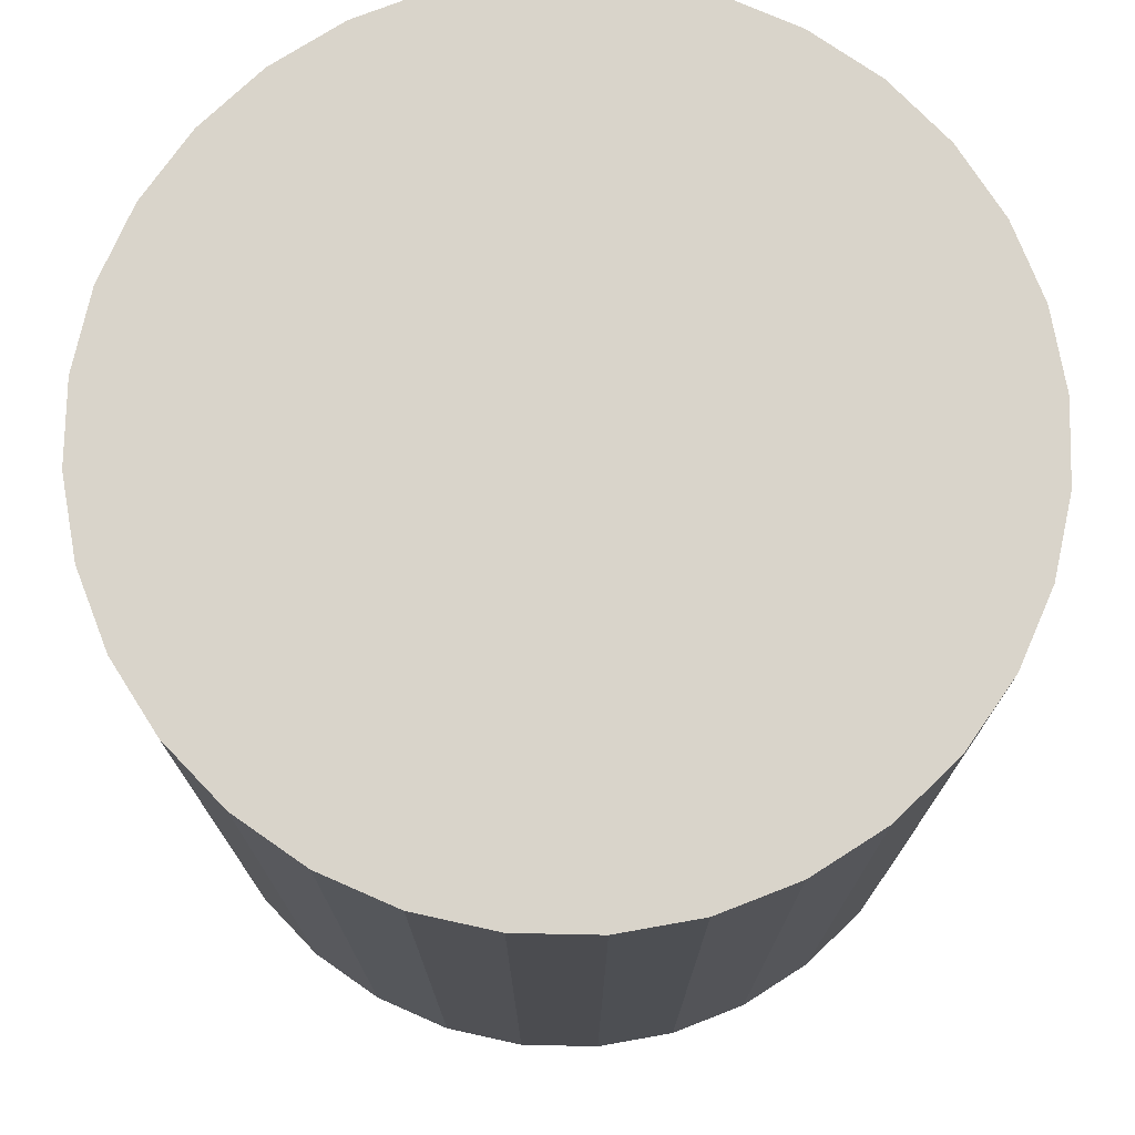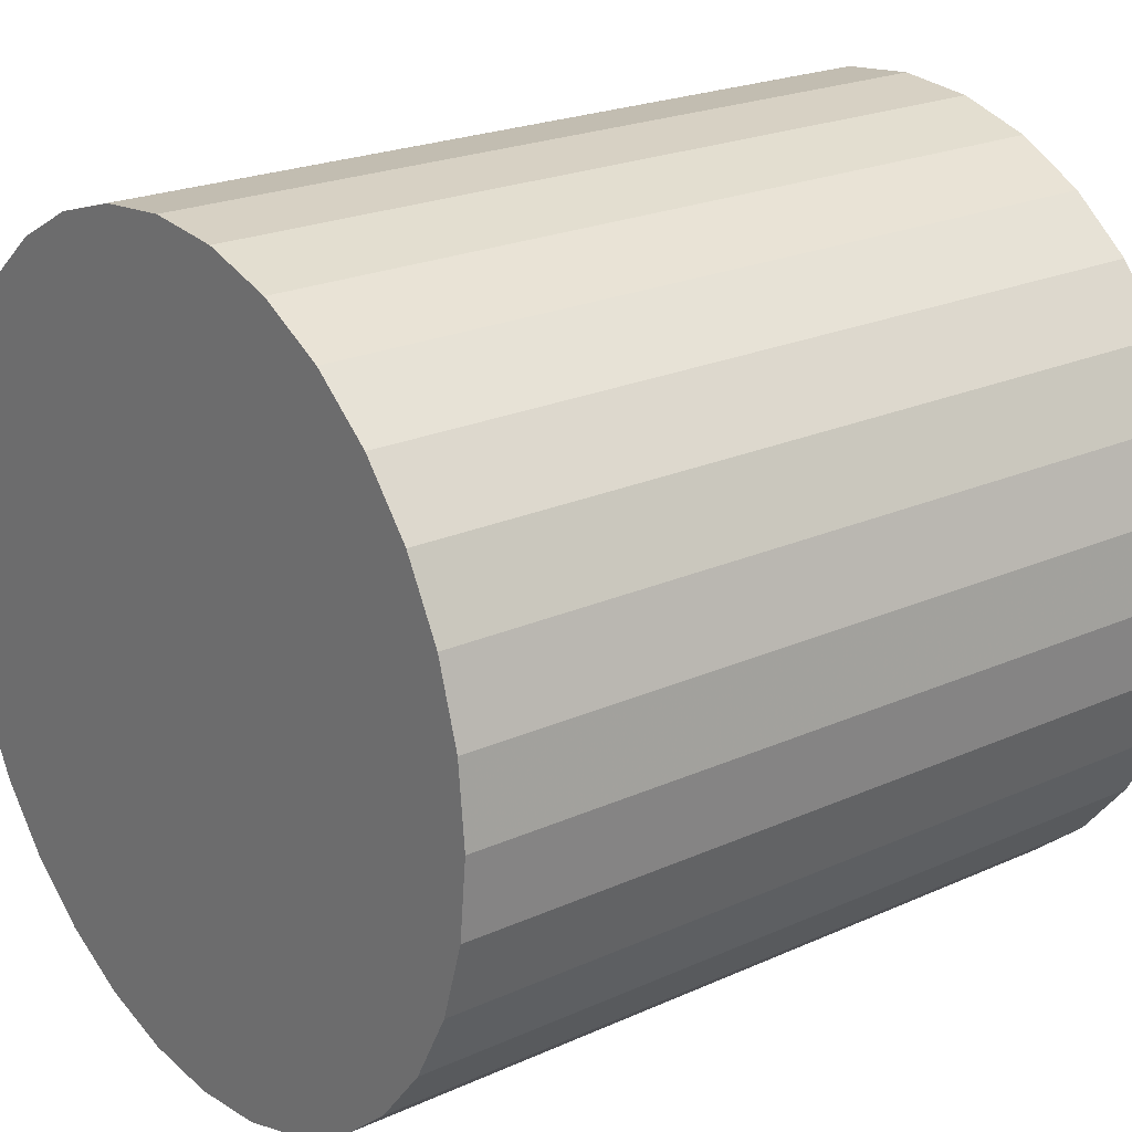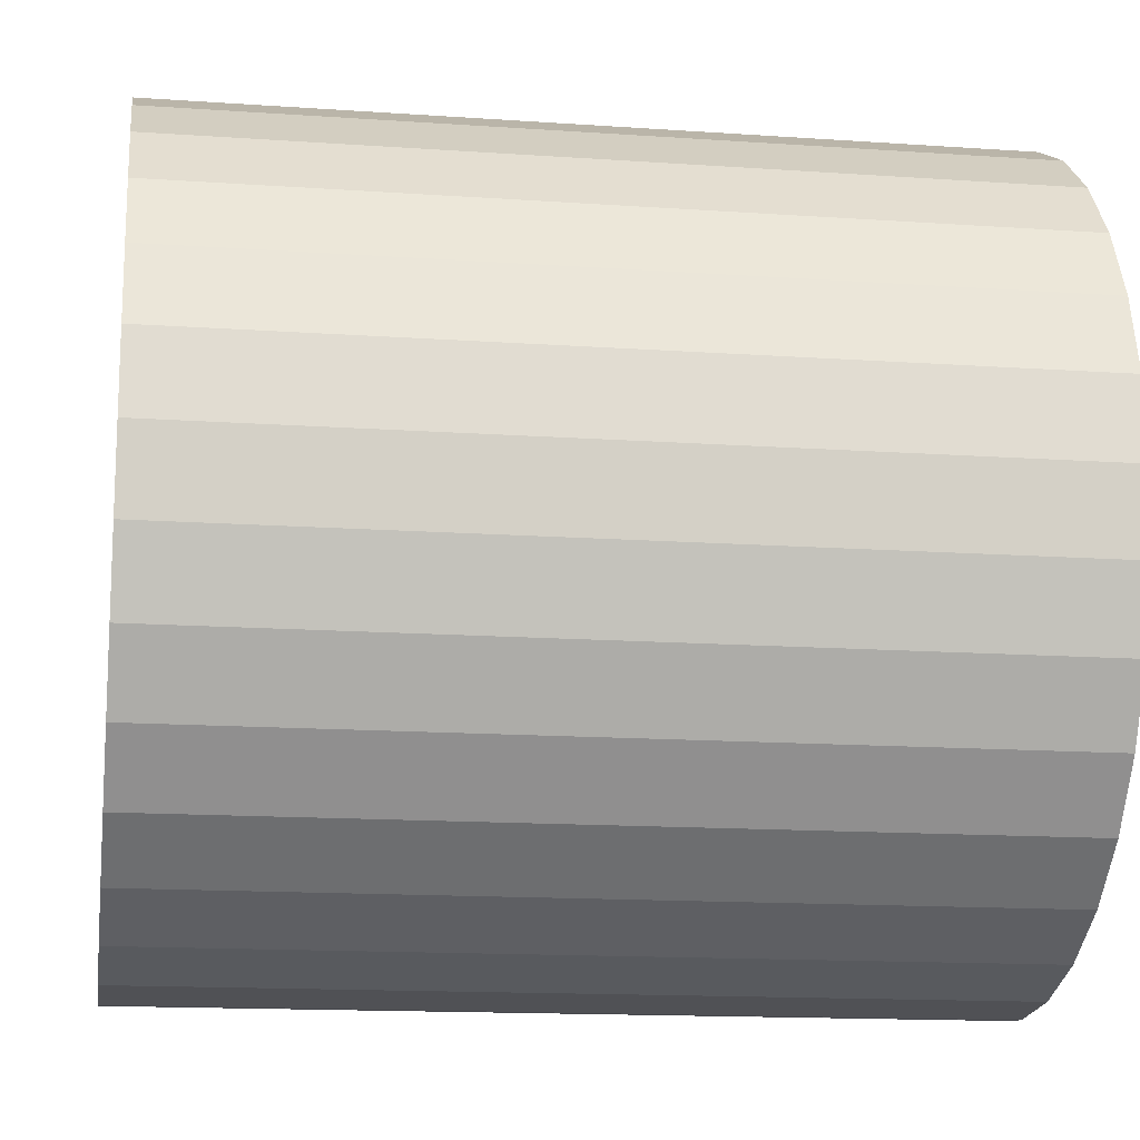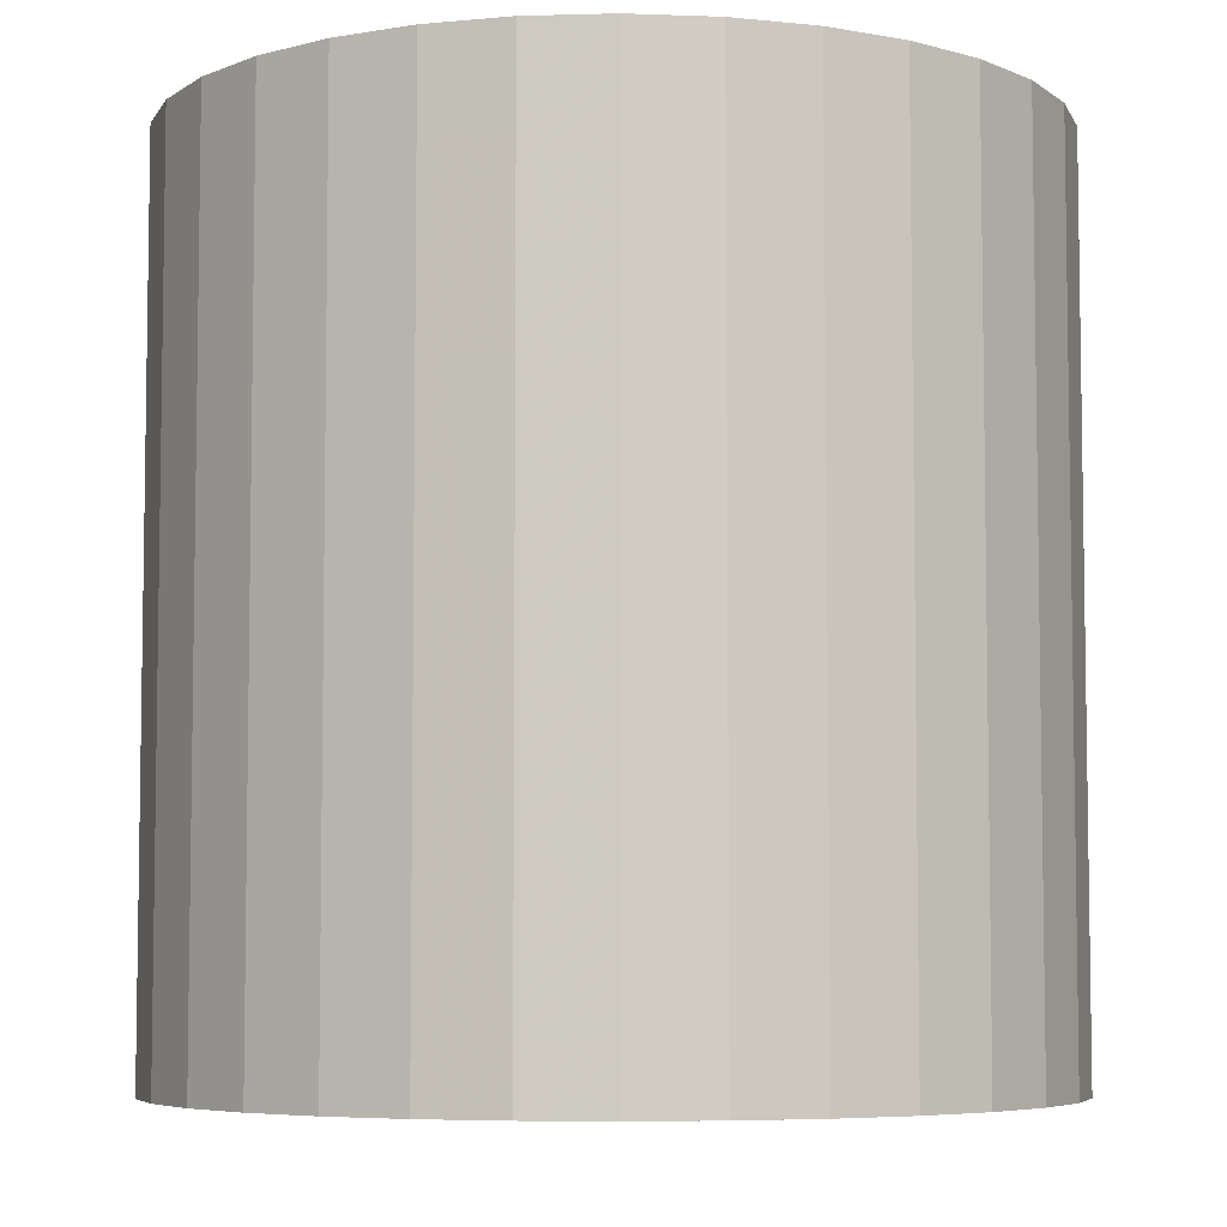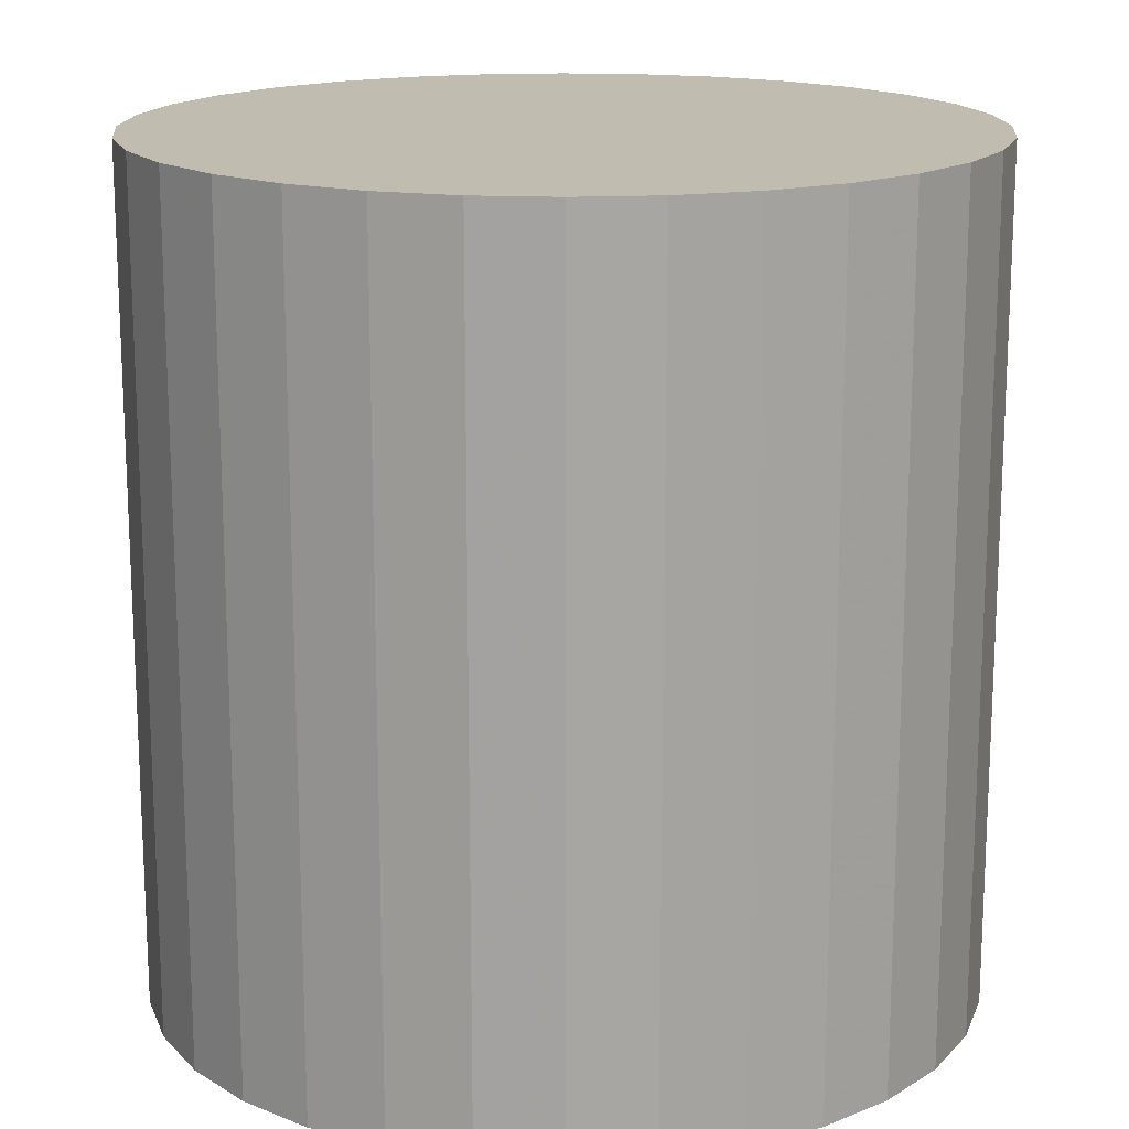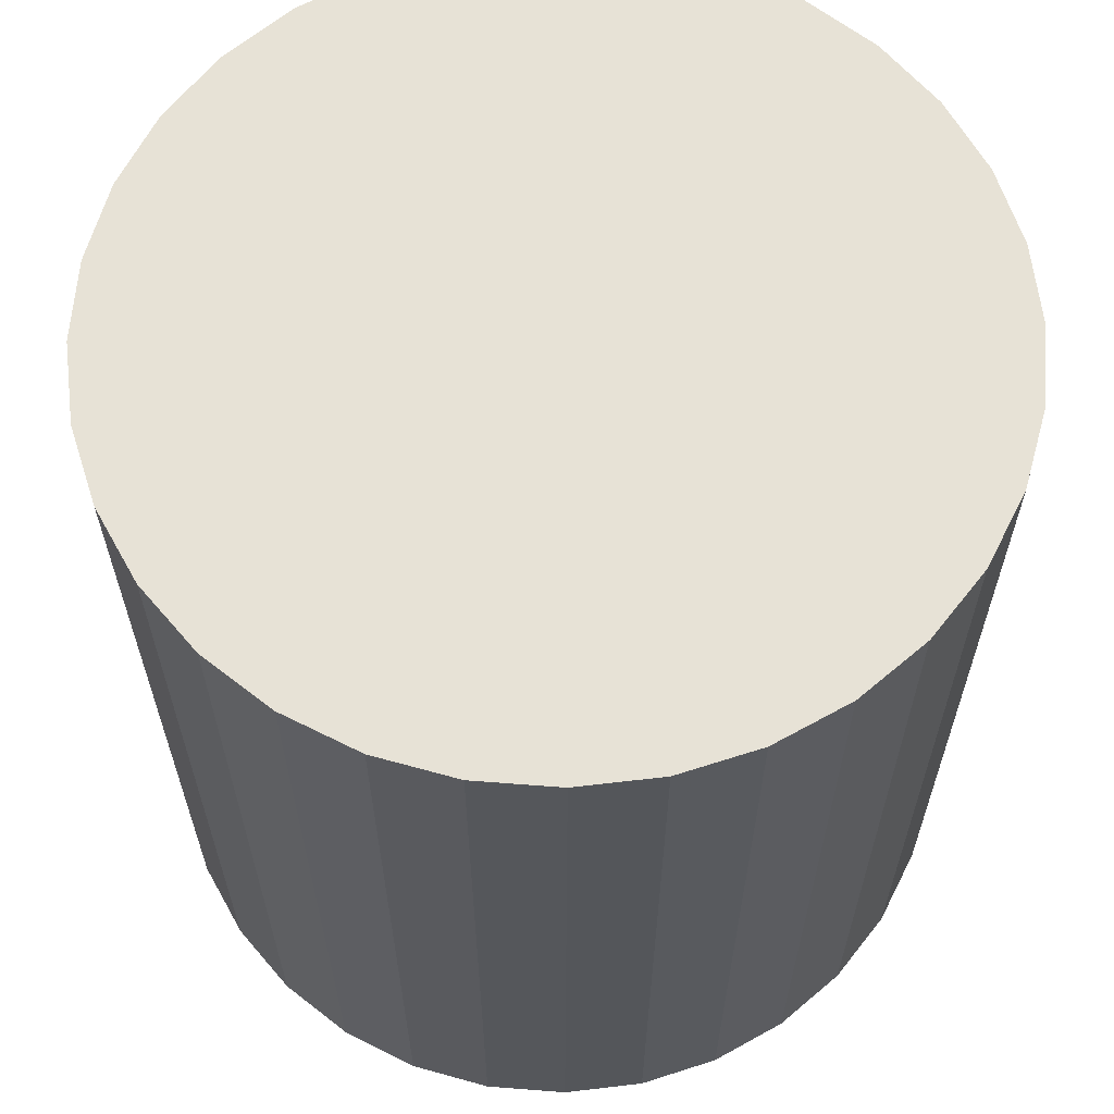
<metadata>
{"format":"obj","ext":"obj","renderer":"f3d","projection":"perspective","resolution":1024,"background":"white","views":[{"elev":74.8,"azim":6.8,"up":"+Z"},{"elev":22.1,"azim":51.9,"up":"+Y"},{"elev":-14.7,"azim":81.4,"up":"+Y"},{"elev":-5.9,"azim":66.7,"up":"+Z"},{"elev":16.3,"azim":-168.9,"up":"+Z"},{"elev":63.3,"azim":-169.9,"up":"+Z"}]}
</metadata>
<code>
v 0 0 -0.02613
v 0.02562 0 -0.02613
v 0.02562 0 0.02613
v 0 0 0.02613
v 0.02513 0.004999 -0.02613
v 0.02513 0.004999 0.02613
v 0.02367 0.009806 -0.02613
v 0.02367 0.009806 0.02613
v 0.02131 0.01424 -0.02613
v 0.02131 0.01424 0.02613
v 0.01812 0.01812 -0.02613
v 0.01812 0.01812 0.02613
v 0.01424 0.02131 -0.02613
v 0.01424 0.02131 0.02613
v 0.009806 0.02367 -0.02613
v 0.009806 0.02367 0.02613
v 0.004999 0.02513 -0.02613
v 0.004999 0.02513 0.02613
v 0 0.02562 -0.02613
v 0 0.02562 0.02613
v -0.004999 0.02513 -0.02613
v -0.004999 0.02513 0.02613
v -0.009806 0.02367 -0.02613
v -0.009806 0.02367 0.02613
v -0.01424 0.02131 -0.02613
v -0.01424 0.02131 0.02613
v -0.01812 0.01812 -0.02613
v -0.01812 0.01812 0.02613
v -0.02131 0.01424 -0.02613
v -0.02131 0.01424 0.02613
v -0.02367 0.009806 -0.02613
v -0.02367 0.009806 0.02613
v -0.02513 0.004999 -0.02613
v -0.02513 0.004999 0.02613
v -0.02562 0 -0.02613
v -0.02562 0 0.02613
v -0.02513 -0.004999 -0.02613
v -0.02513 -0.004999 0.02613
v -0.02367 -0.009806 -0.02613
v -0.02367 -0.009806 0.02613
v -0.02131 -0.01424 -0.02613
v -0.02131 -0.01424 0.02613
v -0.01812 -0.01812 -0.02613
v -0.01812 -0.01812 0.02613
v -0.01424 -0.02131 -0.02613
v -0.01424 -0.02131 0.02613
v -0.009806 -0.02367 -0.02613
v -0.009806 -0.02367 0.02613
v -0.004999 -0.02513 -0.02613
v -0.004999 -0.02513 0.02613
v -0 -0.02562 -0.02613
v -0 -0.02562 0.02613
v 0.004999 -0.02513 -0.02613
v 0.004999 -0.02513 0.02613
v 0.009806 -0.02367 -0.02613
v 0.009806 -0.02367 0.02613
v 0.01424 -0.02131 -0.02613
v 0.01424 -0.02131 0.02613
v 0.01812 -0.01812 -0.02613
v 0.01812 -0.01812 0.02613
v 0.02131 -0.01424 -0.02613
v 0.02131 -0.01424 0.02613
v 0.02367 -0.009806 -0.02613
v 0.02367 -0.009806 0.02613
v 0.02513 -0.004999 -0.02613
v 0.02513 -0.004999 0.02613
f 2 1 5
f 2 5 3
f 3 5 6
f 3 6 4
f 5 1 7
f 5 7 6
f 6 7 8
f 6 8 4
f 7 1 9
f 7 9 8
f 8 9 10
f 8 10 4
f 9 1 11
f 9 11 10
f 10 11 12
f 10 12 4
f 11 1 13
f 11 13 12
f 12 13 14
f 12 14 4
f 13 1 15
f 13 15 14
f 14 15 16
f 14 16 4
f 15 1 17
f 15 17 16
f 16 17 18
f 16 18 4
f 17 1 19
f 17 19 18
f 18 19 20
f 18 20 4
f 19 1 21
f 19 21 20
f 20 21 22
f 20 22 4
f 21 1 23
f 21 23 22
f 22 23 24
f 22 24 4
f 23 1 25
f 23 25 24
f 24 25 26
f 24 26 4
f 25 1 27
f 25 27 26
f 26 27 28
f 26 28 4
f 27 1 29
f 27 29 28
f 28 29 30
f 28 30 4
f 29 1 31
f 29 31 30
f 30 31 32
f 30 32 4
f 31 1 33
f 31 33 32
f 32 33 34
f 32 34 4
f 33 1 35
f 33 35 34
f 34 35 36
f 34 36 4
f 35 1 37
f 35 37 36
f 36 37 38
f 36 38 4
f 37 1 39
f 37 39 38
f 38 39 40
f 38 40 4
f 39 1 41
f 39 41 40
f 40 41 42
f 40 42 4
f 41 1 43
f 41 43 42
f 42 43 44
f 42 44 4
f 43 1 45
f 43 45 44
f 44 45 46
f 44 46 4
f 45 1 47
f 45 47 46
f 46 47 48
f 46 48 4
f 47 1 49
f 47 49 48
f 48 49 50
f 48 50 4
f 49 1 51
f 49 51 50
f 50 51 52
f 50 52 4
f 51 1 53
f 51 53 52
f 52 53 54
f 52 54 4
f 53 1 55
f 53 55 54
f 54 55 56
f 54 56 4
f 55 1 57
f 55 57 56
f 56 57 58
f 56 58 4
f 57 1 59
f 57 59 58
f 58 59 60
f 58 60 4
f 59 1 61
f 59 61 60
f 60 61 62
f 60 62 4
f 61 1 63
f 61 63 62
f 62 63 64
f 62 64 4
f 63 1 65
f 63 65 64
f 64 65 66
f 64 66 4
f 65 1 2
f 65 2 66
f 66 2 3
f 66 3 4

</code>
